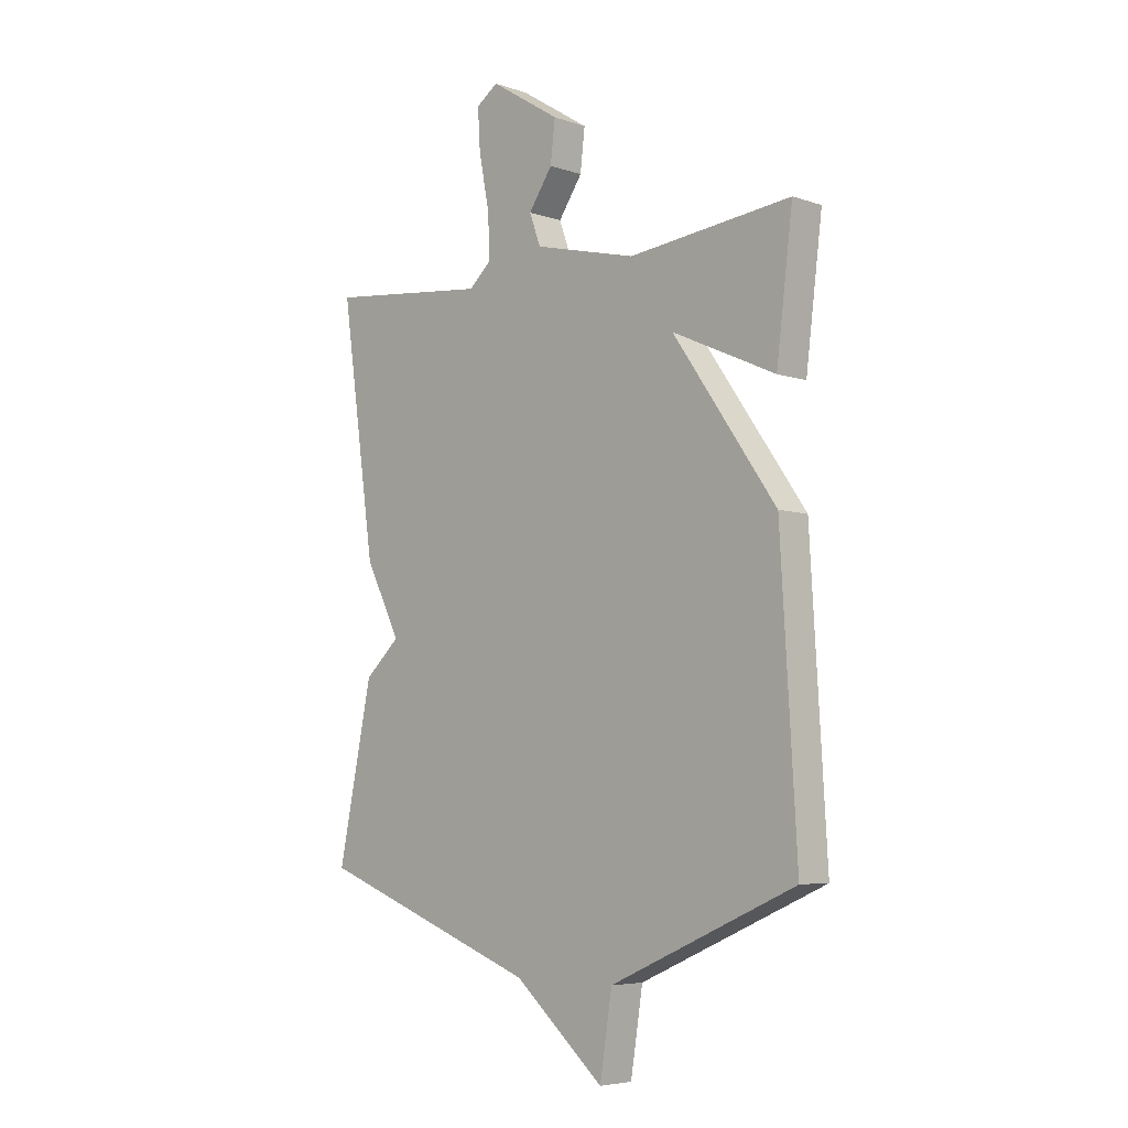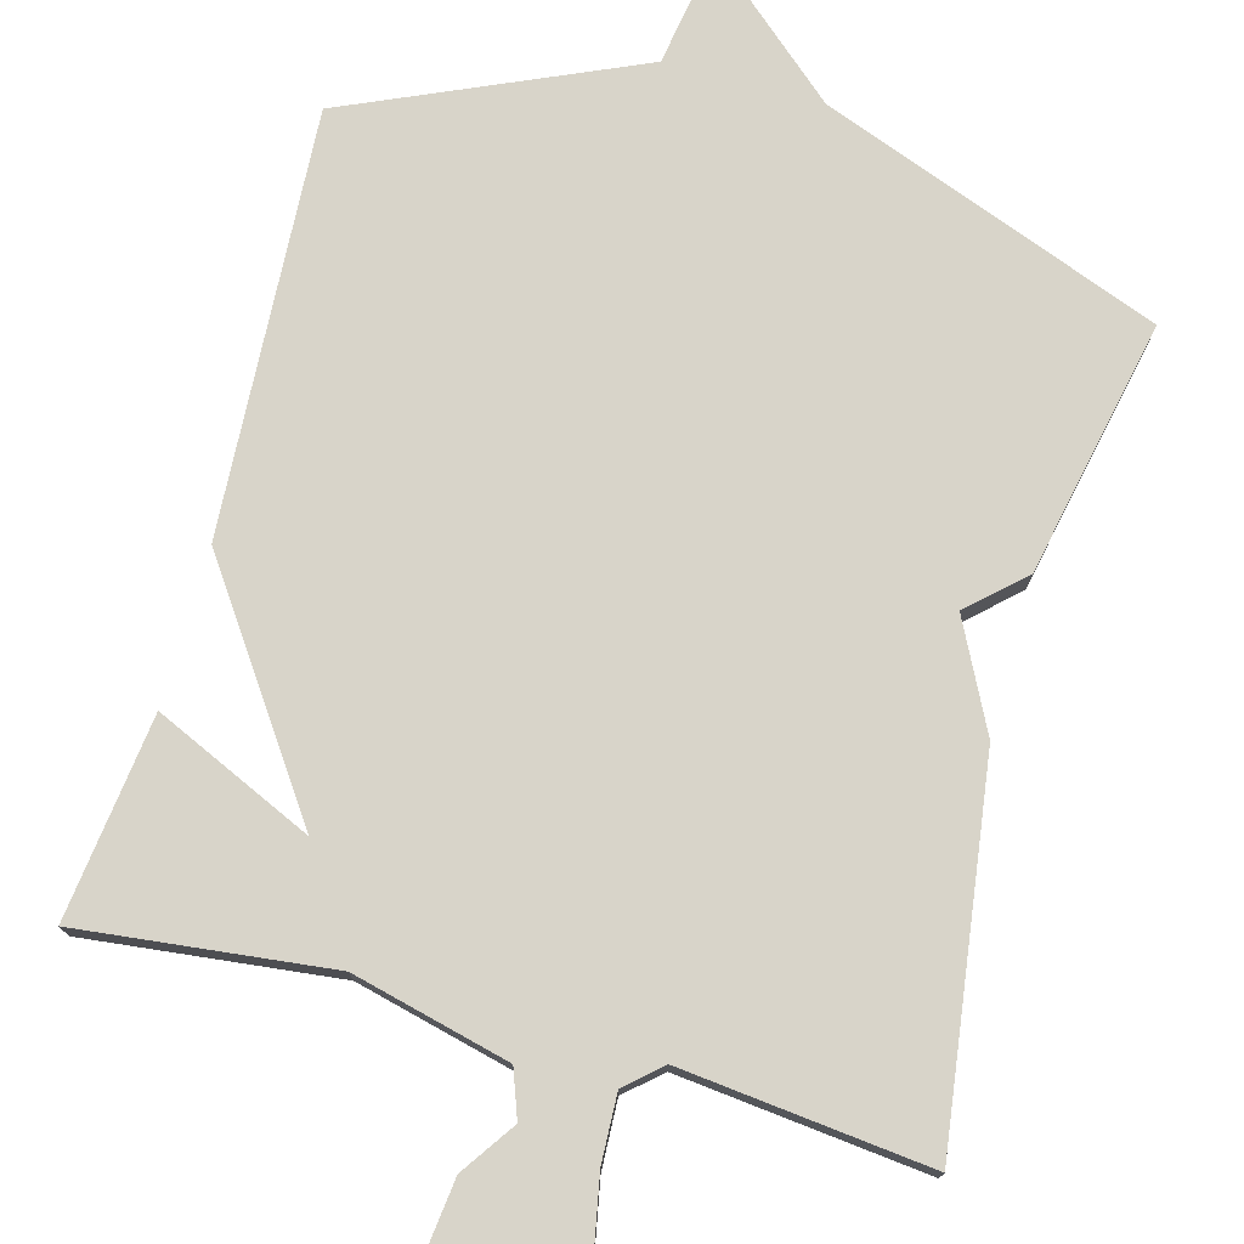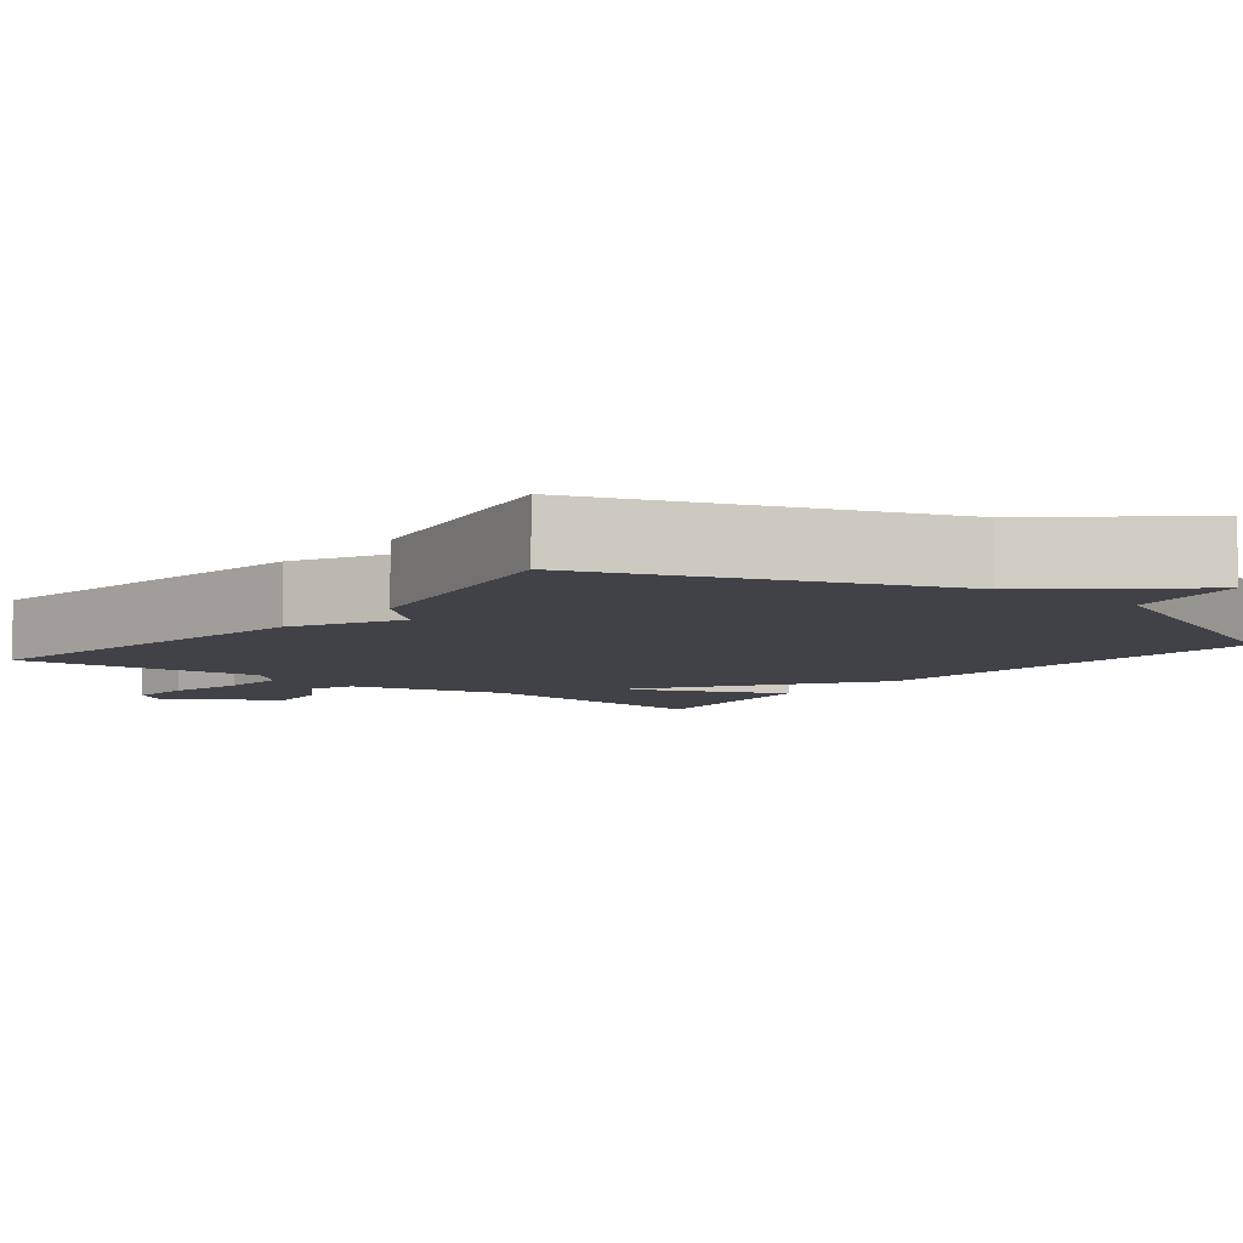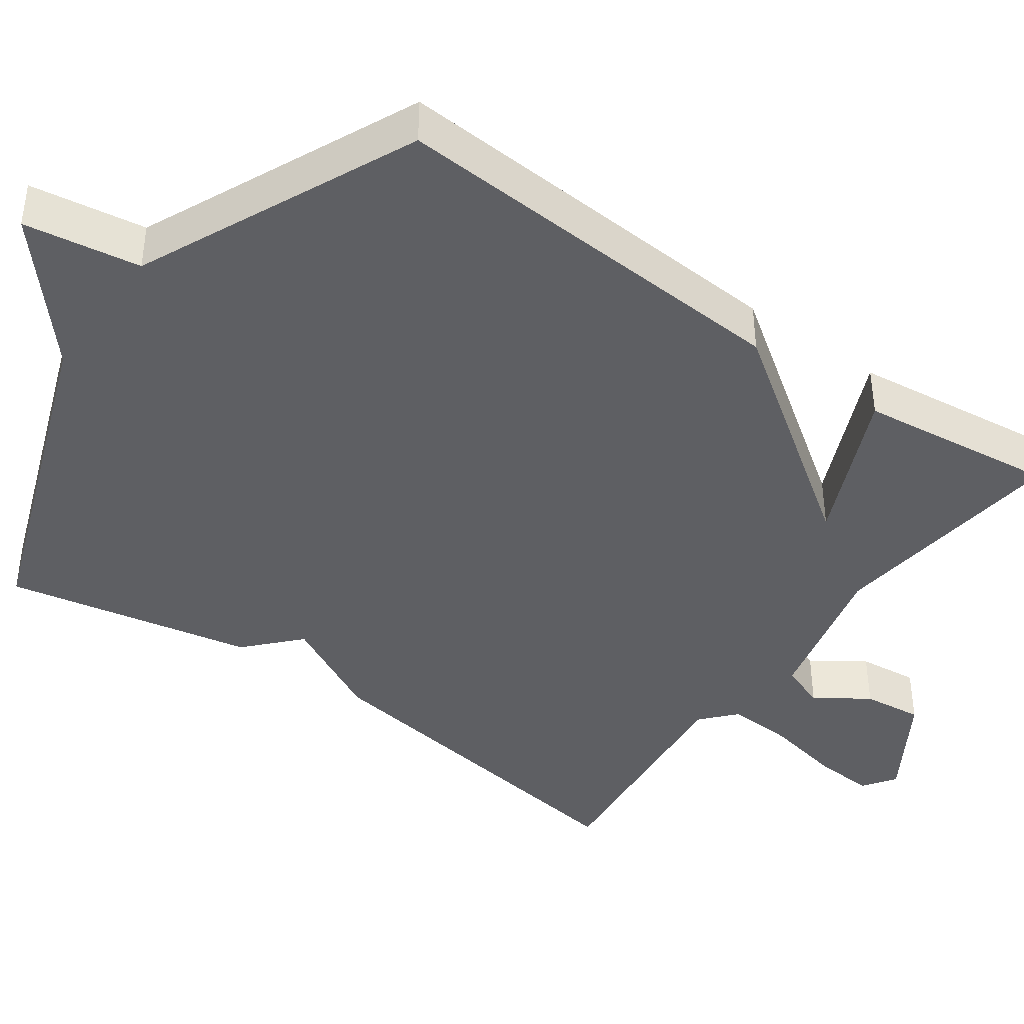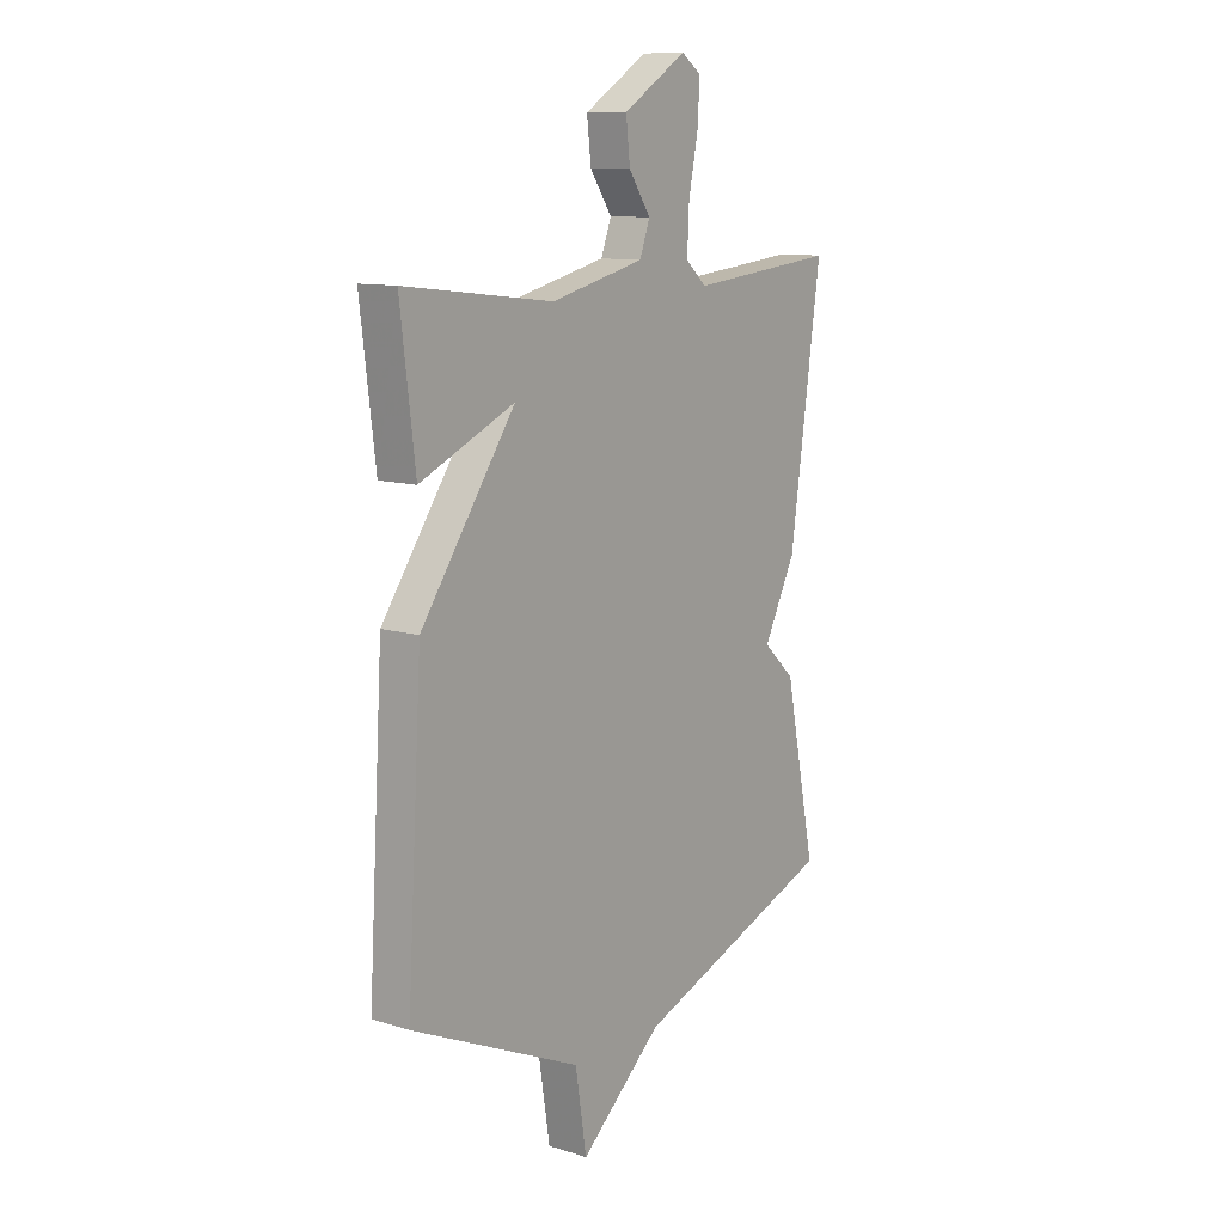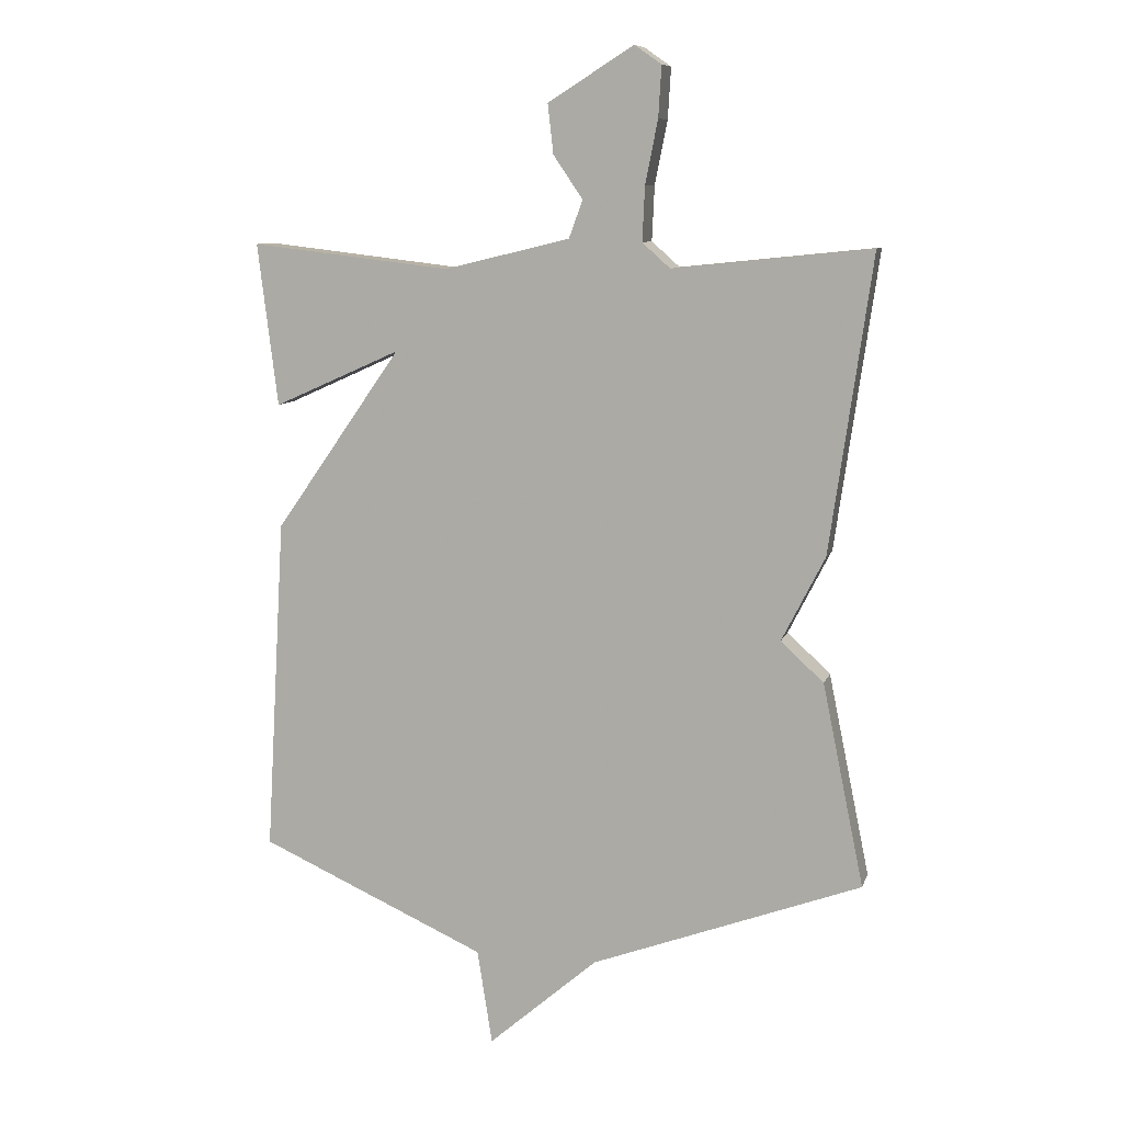
<metadata>
{"format":"obj","ext":"obj","renderer":"f3d","projection":"perspective","resolution":1024,"background":"white","views":[{"elev":-5.6,"azim":-135.9,"up":"+Z"},{"elev":75.5,"azim":15.5,"up":"+Y"},{"elev":-6.8,"azim":141.5,"up":"+Y"},{"elev":-41.7,"azim":-125.7,"up":"+Y"},{"elev":10.9,"azim":-52.9,"up":"+Z"},{"elev":9.5,"azim":14.6,"up":"+Z"}]}
</metadata>
<code>
v -0.5 0.07 0.5
v -0.18 0.07 0.463
v 0.021 0.07 0.512
v 0.043 0.07 0.572
v -0.004 0.07 0.641
v -0.013 0.07 0.72
v 0.124 0.07 0.806
v 0.167 0.07 0.776
v 0.162 0.07 0.695
v 0.142 0.07 0.594
v 0.138 0.07 0.507
v 0.183 0.07 0.467
v 0.5 0.07 0.5
v 0.433 0.07 0.026
v 0.364 0.07 -0.11
v 0.433 0.07 -0.174
v 0.5 0.07 -0.5
v 0.065 0.07 -0.663
v -0.111 0.07 -0.816
v -0.135 0.07 -0.663
v -0.5 0.07 -0.5
v -0.468 0.07 0.04
v -0.265 0.07 0.331
v -0.468 0.07 0.24
v -0.5 0 0.5
v -0.18 0 0.463
v 0.021 0 0.512
v 0.043 0 0.572
v -0.004 0 0.641
v -0.013 0 0.72
v 0.124 0 0.806
v 0.167 0 0.776
v 0.162 0 0.695
v 0.142 0 0.594
v 0.138 0 0.507
v 0.183 0 0.467
v 0.5 0 0.5
v 0.433 0 0.026
v 0.364 0 -0.11
v 0.433 0 -0.174
v 0.5 0 -0.5
v 0.065 0 -0.663
v -0.111 0 -0.816
v -0.135 0 -0.663
v -0.5 0 -0.5
v -0.468 0 0.04
v -0.265 0 0.331
v -0.468 0 0.24
f 23 24 1 2
f 20 21 22 23
f 23 2 3
f 20 23 3
f 19 20 3
f 18 19 3
f 15 16 17 18
f 14 15 18
f 13 14 18
f 12 13 18
f 18 3 4
f 12 18 4
f 11 12 4
f 5 6 7
f 4 5 7
f 11 4 7
f 10 11 7
f 7 8 9 10
f 26 25 48 47
f 47 46 45 44
f 27 26 47
f 27 47 44
f 27 44 43
f 27 43 42
f 42 41 40 39
f 42 39 38
f 42 38 37
f 42 37 36
f 28 27 42
f 28 42 36
f 28 36 35
f 31 30 29
f 31 29 28
f 31 28 35
f 31 35 34
f 34 33 32 31
f 1 25 26 2
f 2 26 27 3
f 3 27 28 4
f 4 28 29 5
f 5 29 30 6
f 6 30 31 7
f 7 31 32 8
f 8 32 33 9
f 9 33 34 10
f 10 34 35 11
f 11 35 36 12
f 12 36 37 13
f 13 37 38 14
f 14 38 39 15
f 15 39 40 16
f 16 40 41 17
f 17 41 42 18
f 18 42 43 19
f 19 43 44 20
f 20 44 45 21
f 21 45 46 22
f 22 46 47 23
f 23 47 48 24
f 24 48 25 1

</code>
